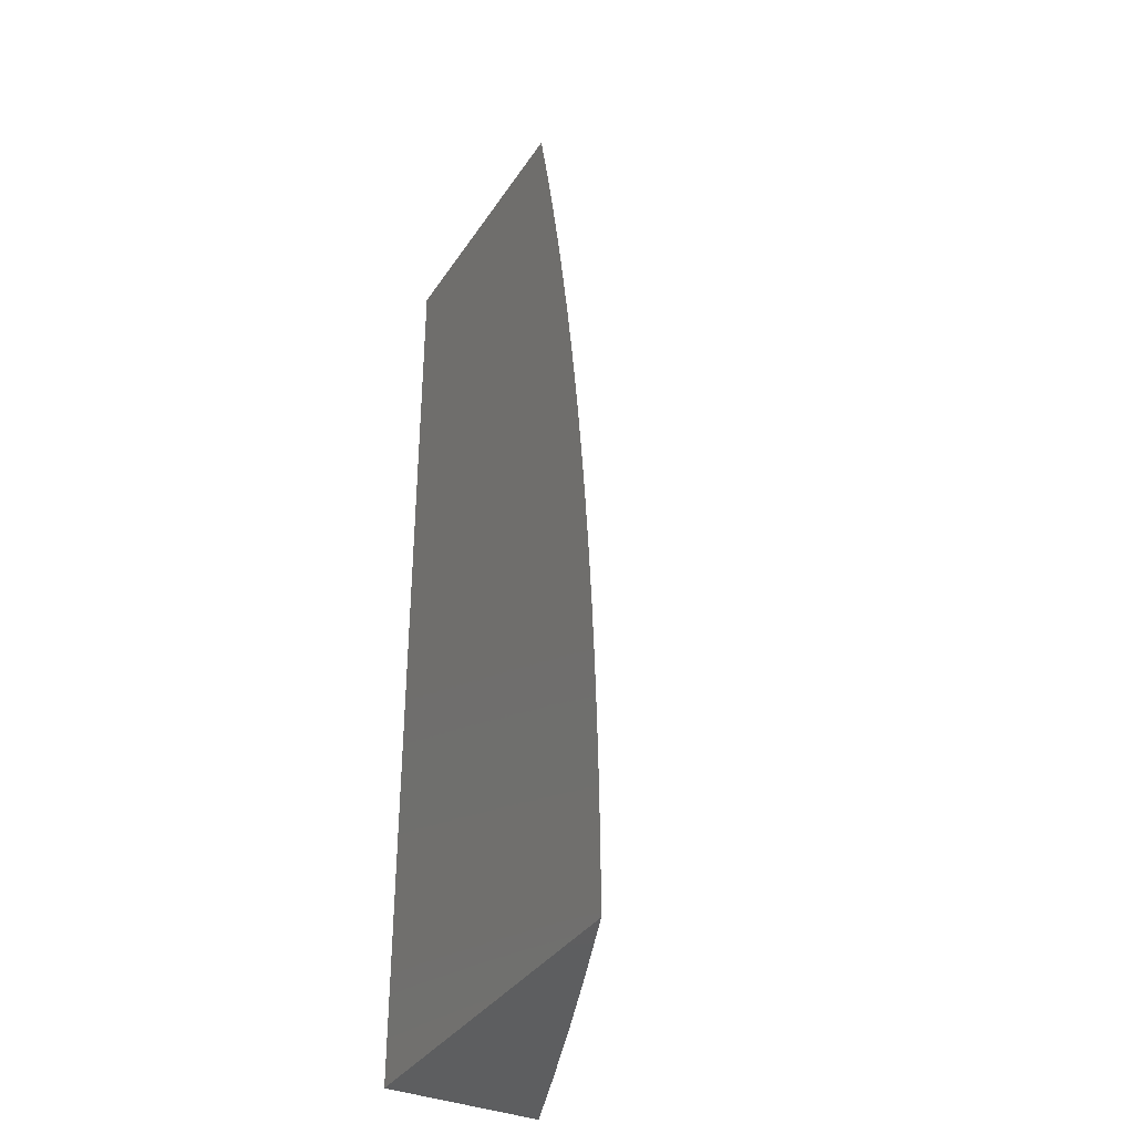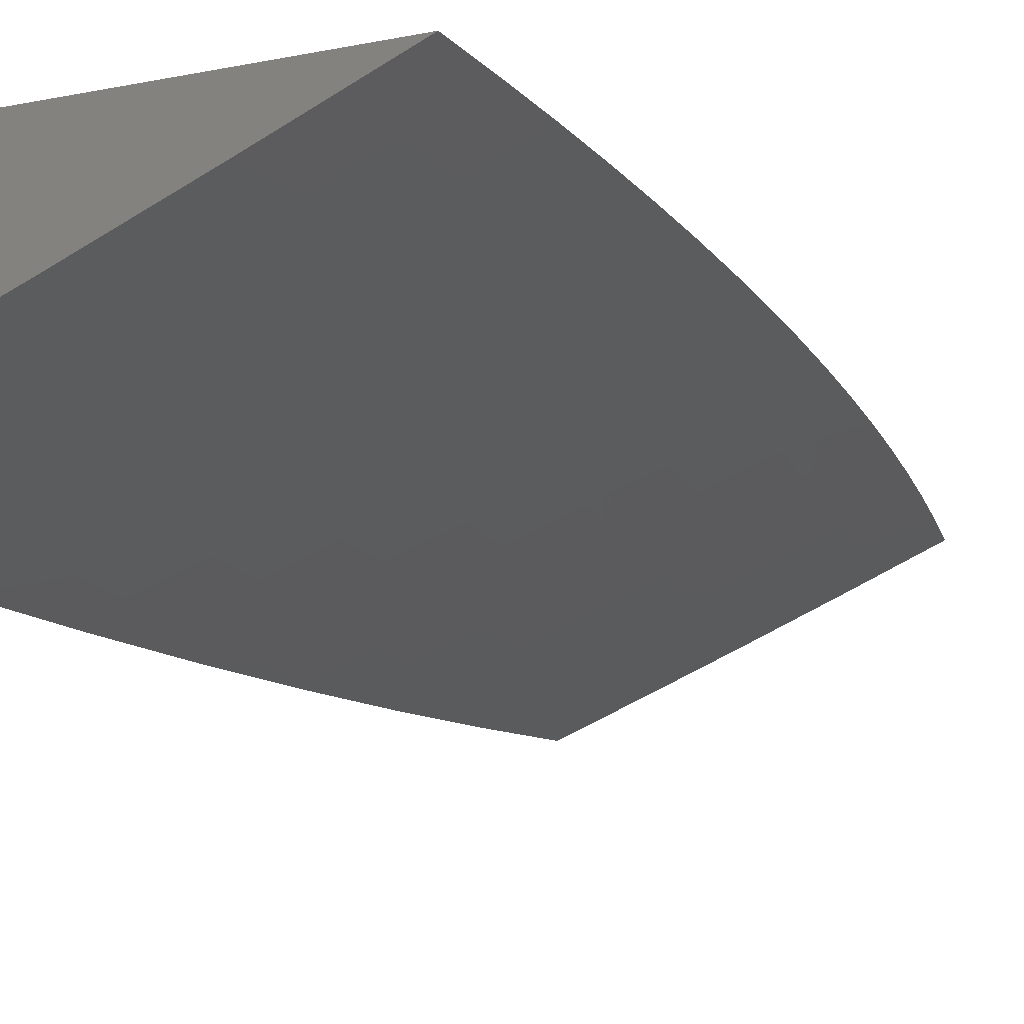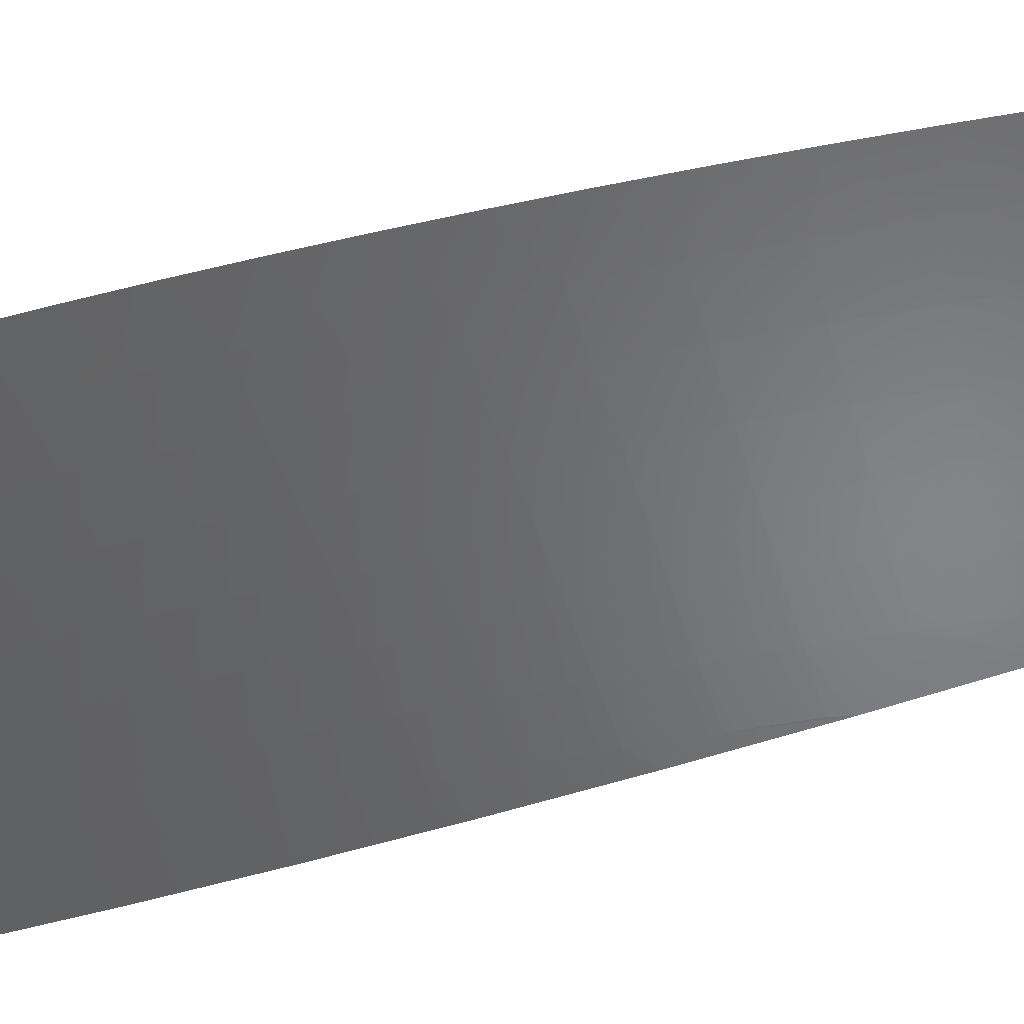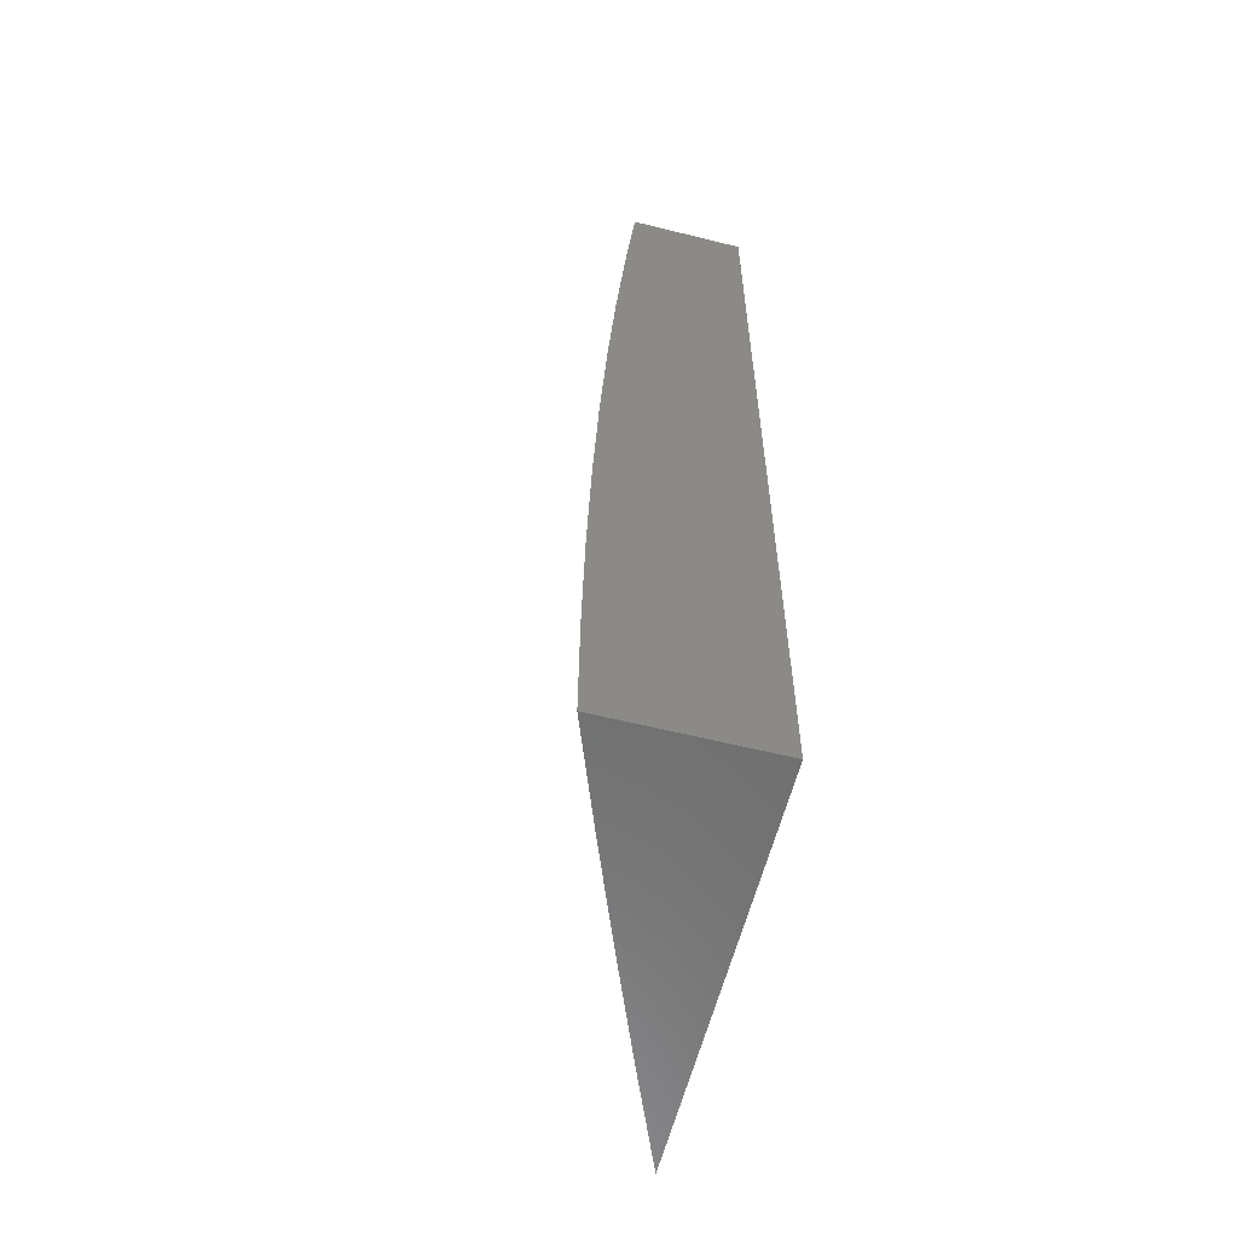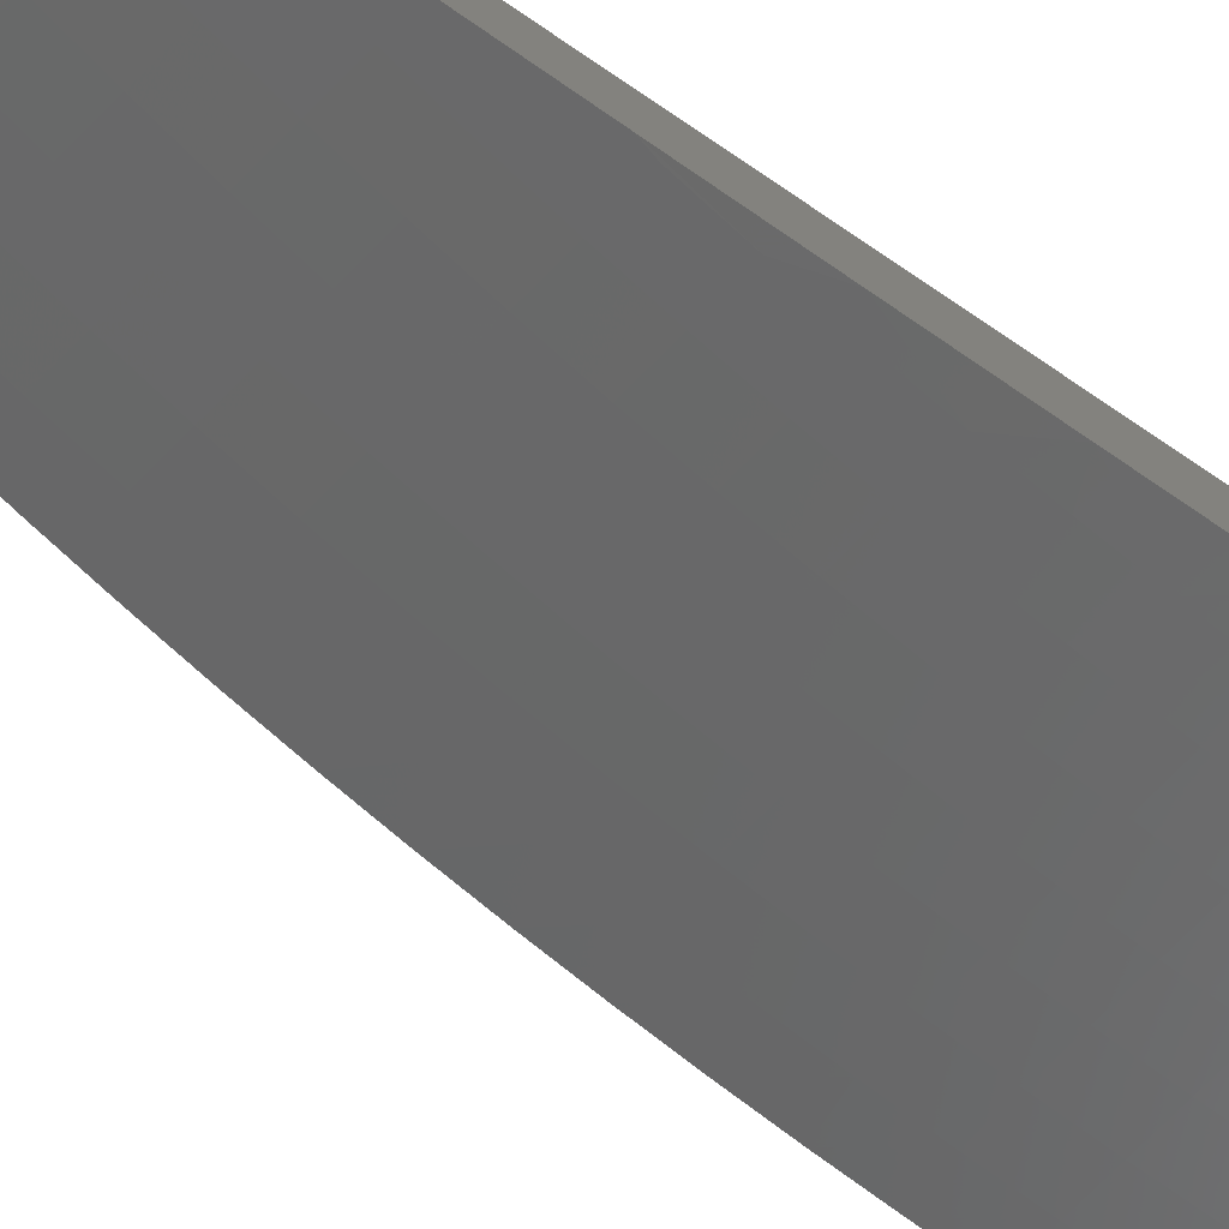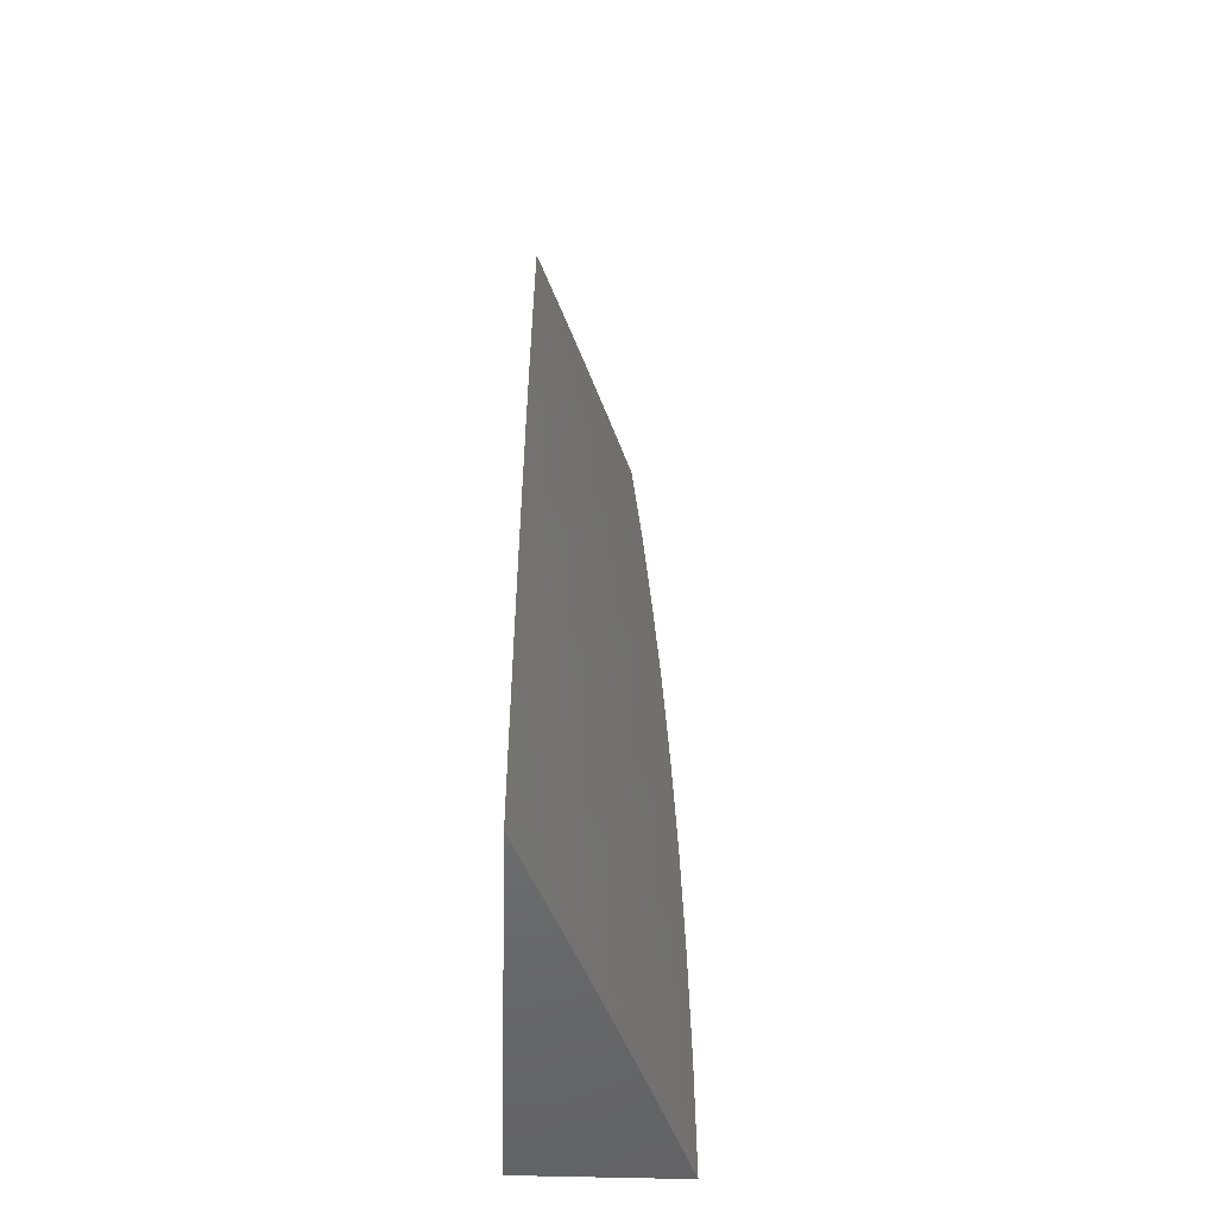
<metadata>
{"format":"stl","ext":"stl","renderer":"f3d","projection":"perspective","resolution":1024,"background":"white","views":[{"elev":-35.9,"azim":60.9,"up":"+Y"},{"elev":-13.8,"azim":25.5,"up":"+Z"},{"elev":-31.4,"azim":116.3,"up":"+Z"},{"elev":-59.8,"azim":-104.3,"up":"+Y"},{"elev":-75.4,"azim":-123.8,"up":"+Z"},{"elev":-50.5,"azim":88.1,"up":"+Y"}]}
</metadata>
<code>
# stl→obj: 133 verts, 262 faces
v 4.219 1 -11.03
v 4.291 1 -11
v 4.242 0.9886 -11.02
v 4.305 0.9385 -11
v 4.257 0.9219 -11.02
v 4.318 0.8769 -11
v 4.271 0.8547 -11.02
v 4.33 0.815 -11
v 4.284 0.7876 -11.02
v 4.341 0.753 -11
v 4.296 0.7207 -11.02
v 4.352 0.6908 -11
v 4.306 0.654 -11.02
v 4.361 0.6285 -11
v 4.316 0.5874 -11.02
v 4.37 0.566 -11
v 4.324 0.521 -11.02
v 4.377 0.5033 -11
v 4.332 0.4549 -11.02
v 4.384 0.4406 -11
v 4.338 0.389 -11.02
v 4.39 0.3778 -11
v 4.344 0.3233 -11.02
v 4.395 0.3149 -11
v 4.348 0.258 -11.02
v 4.399 0.252 -11
v 4.351 0.193 -11.02
v 4.402 0.189 -11
v 4.354 0.1283 -11.02
v 4.404 0.126 -11
v 4.355 0.06396 -11.02
v 4.406 0.06302 -11
v 4.406 0 -11
v 4.305 -1.013e-33 -11.04
v 4.305 0.06322 -11.04
v 4.303 0.1268 -11.04
v 4.301 0.1907 -11.04
v 4.297 0.255 -11.04
v 4.293 0.3196 -11.04
v 4.288 0.3844 -11.04
v 4.281 0.4496 -11.04
v 4.274 0.5149 -11.04
v 4.266 0.5805 -11.04
v 4.256 0.6463 -11.04
v 4.246 0.7123 -11.04
v 4.234 0.7785 -11.04
v 4.221 0.8448 -11.04
v 4.207 0.9111 -11.04
v 4.193 0.9772 -11.04
v 4.146 1 -11.06
v 4.143 0.9658 -11.06
v 4.094 0.9544 -11.08
v 4.108 0.8897 -11.08
v 4.059 0.8789 -11.1
v 4.072 0.8149 -11.1
v 4.022 0.8049 -11.12
v 4.034 0.7417 -11.12
v 4 0.7505 -11.14
v 4.045 0.6787 -11.12
v 4 0.6256 -11.14
v 4.055 0.6158 -11.12
v 4.005 0.6082 -11.14
v 4.014 0.5463 -11.14
v 4 0.5006 -11.15
v 4.022 0.4845 -11.14
v 4.029 0.423 -11.14
v 4.072 0.4906 -11.12
v 4.079 0.4283 -11.12
v 4.123 0.4967 -11.1
v 4.13 0.4337 -11.1
v 4.173 0.5028 -11.08
v 4.181 0.439 -11.08
v 4.224 0.5089 -11.06
v 4.231 0.4443 -11.06
v 4.254 0.06248 -11.06
v 4.204 -2.703e-33 -11.08
v 4.203 0.06173 -11.08
v 4.152 0.06098 -11.1
v 4.202 0.1238 -11.08
v 4.151 0.1223 -11.1
v 4.199 0.1862 -11.08
v 4.149 0.184 -11.1
v 4.196 0.249 -11.08
v 4.145 0.246 -11.1
v 4.192 0.312 -11.08
v 4.141 0.3083 -11.1
v 4.187 0.3754 -11.08
v 4.136 0.3708 -11.1
v 4.102 -3.04e-33 -11.12
v 4.101 0.06024 -11.12
v 4.1 0.1208 -11.12
v 4.098 0.1817 -11.12
v 4.095 0.243 -11.12
v 4.091 0.3045 -11.12
v 4.085 0.3663 -11.12
v 4.05 0.05949 -11.14
v 4 0 -11.16
v 4 0.1252 -11.16
v 4 0.2504 -11.16
v 4.047 0.1795 -11.14
v 4.049 0.1193 -11.14
v 4 0.3755 -11.16
v 4.04 0.3007 -11.14
v 4.044 0.24 -11.14
v 4.035 0.3617 -11.14
v 4 0.8753 -11.13
v 4.009 0.8681 -11.12
v 4.044 0.9429 -11.1
v 4.073 1 -11.09
v 4 1 -11.12
v 4.158 0.9004 -11.06
v 4.172 0.8348 -11.06
v 4.184 0.7693 -11.06
v 4.196 0.7039 -11.06
v 4.206 0.6387 -11.06
v 4.215 0.5737 -11.06
v 4.122 0.8248 -11.08
v 4.084 0.7509 -11.1
v 4.134 0.7601 -11.08
v 4.146 0.6955 -11.08
v 4.156 0.6311 -11.08
v 4.165 0.5669 -11.08
v 4.095 0.6871 -11.1
v 4.106 0.6235 -11.1
v 4.115 0.56 -11.1
v 4.064 0.5531 -11.12
v 4.237 0.3799 -11.06
v 4.243 0.3158 -11.06
v 4.247 0.252 -11.06
v 4.25 0.1885 -11.06
v 4.252 0.1253 -11.06
v 4 0 -11
v 4 1 -11
f 1 2 3
f 3 2 4
f 3 4 5
f 5 4 6
f 5 6 7
f 7 6 8
f 7 8 9
f 9 8 10
f 9 10 11
f 11 10 12
f 11 12 13
f 13 12 14
f 13 14 15
f 15 14 16
f 15 16 17
f 17 16 18
f 17 18 19
f 19 18 20
f 19 20 21
f 21 20 22
f 21 22 23
f 23 22 24
f 23 24 25
f 25 24 26
f 25 26 27
f 27 26 28
f 27 28 29
f 29 28 30
f 29 30 31
f 31 30 32
f 31 32 33
f 33 34 31
f 31 34 35
f 31 35 29
f 29 35 36
f 29 36 27
f 27 36 37
f 27 37 25
f 25 37 38
f 25 38 23
f 23 38 39
f 23 39 21
f 21 39 40
f 21 40 19
f 19 40 41
f 19 41 17
f 17 41 42
f 17 42 15
f 15 42 43
f 15 43 13
f 13 43 44
f 13 44 11
f 11 44 45
f 11 45 9
f 9 45 46
f 9 46 7
f 7 46 47
f 7 47 5
f 5 47 48
f 5 48 3
f 3 48 49
f 3 49 1
f 1 49 50
f 50 49 51
f 50 51 52
f 52 51 53
f 52 53 54
f 54 53 55
f 54 55 56
f 56 55 57
f 56 57 58
f 58 57 59
f 58 59 60
f 60 59 61
f 60 61 62
f 62 61 63
f 62 63 60
f 60 63 64
f 64 63 65
f 64 65 66
f 66 65 67
f 66 67 68
f 68 67 69
f 68 69 70
f 70 69 71
f 70 71 72
f 72 71 73
f 72 73 74
f 74 73 42
f 74 42 41
f 35 34 75
f 75 34 76
f 75 76 77
f 77 76 78
f 77 78 79
f 79 78 80
f 79 80 81
f 81 80 82
f 81 82 83
f 83 82 84
f 83 84 85
f 85 84 86
f 85 86 87
f 87 86 88
f 87 88 72
f 72 88 70
f 76 89 78
f 78 89 90
f 78 90 80
f 80 90 91
f 80 91 82
f 82 91 92
f 82 92 84
f 84 92 93
f 84 93 86
f 86 93 94
f 86 94 88
f 88 94 95
f 88 95 70
f 70 95 68
f 90 89 96
f 96 89 97
f 96 97 98
f 99 100 98
f 98 100 101
f 98 101 96
f 96 101 91
f 96 91 90
f 102 103 99
f 99 103 104
f 99 104 100
f 100 104 93
f 100 93 92
f 64 66 102
f 102 66 105
f 102 105 103
f 103 105 95
f 103 95 94
f 58 106 56
f 56 106 107
f 56 107 54
f 54 107 108
f 54 108 52
f 52 108 109
f 52 109 50
f 107 106 108
f 108 106 110
f 108 110 109
f 51 49 111
f 111 49 48
f 111 48 112
f 112 48 47
f 112 47 113
f 113 47 46
f 113 46 114
f 114 46 45
f 114 45 115
f 115 45 44
f 115 44 116
f 116 44 43
f 116 43 73
f 73 43 42
f 51 111 53
f 53 111 117
f 53 117 55
f 55 117 118
f 55 118 57
f 57 118 59
f 117 111 112
f 117 112 119
f 119 112 113
f 119 113 120
f 120 113 114
f 120 114 121
f 121 114 115
f 121 115 122
f 122 115 116
f 122 116 71
f 71 116 73
f 117 119 118
f 118 119 123
f 118 123 59
f 59 123 61
f 123 119 120
f 123 120 124
f 124 120 121
f 124 121 125
f 125 121 122
f 125 122 69
f 69 122 71
f 123 124 61
f 61 124 126
f 61 126 63
f 63 126 65
f 126 124 125
f 69 67 125
f 125 67 126
f 67 65 126
f 87 72 74
f 74 41 127
f 127 41 40
f 127 40 128
f 128 40 39
f 128 39 129
f 129 39 38
f 129 38 130
f 130 38 37
f 130 37 131
f 131 37 36
f 131 36 75
f 75 36 35
f 105 66 68
f 105 68 95
f 85 87 127
f 127 87 74
f 85 127 128
f 83 85 128
f 83 128 129
f 104 103 94
f 104 94 93
f 81 83 129
f 81 129 130
f 79 81 130
f 79 130 131
f 101 100 92
f 101 92 91
f 77 79 131
f 77 131 75
f 97 89 132
f 132 89 76
f 132 76 34
f 34 33 132
f 33 32 132
f 132 32 30
f 132 30 28
f 28 26 132
f 132 26 24
f 132 24 22
f 22 20 132
f 132 20 18
f 132 18 16
f 16 14 132
f 132 14 12
f 132 12 10
f 132 10 133
f 133 10 8
f 133 8 6
f 6 4 133
f 133 4 2
f 110 106 133
f 133 106 58
f 133 58 132
f 132 58 60
f 132 60 64
f 64 102 132
f 132 102 99
f 132 99 98
f 98 97 132
f 2 1 133
f 133 1 50
f 133 50 109
f 109 110 133

</code>
